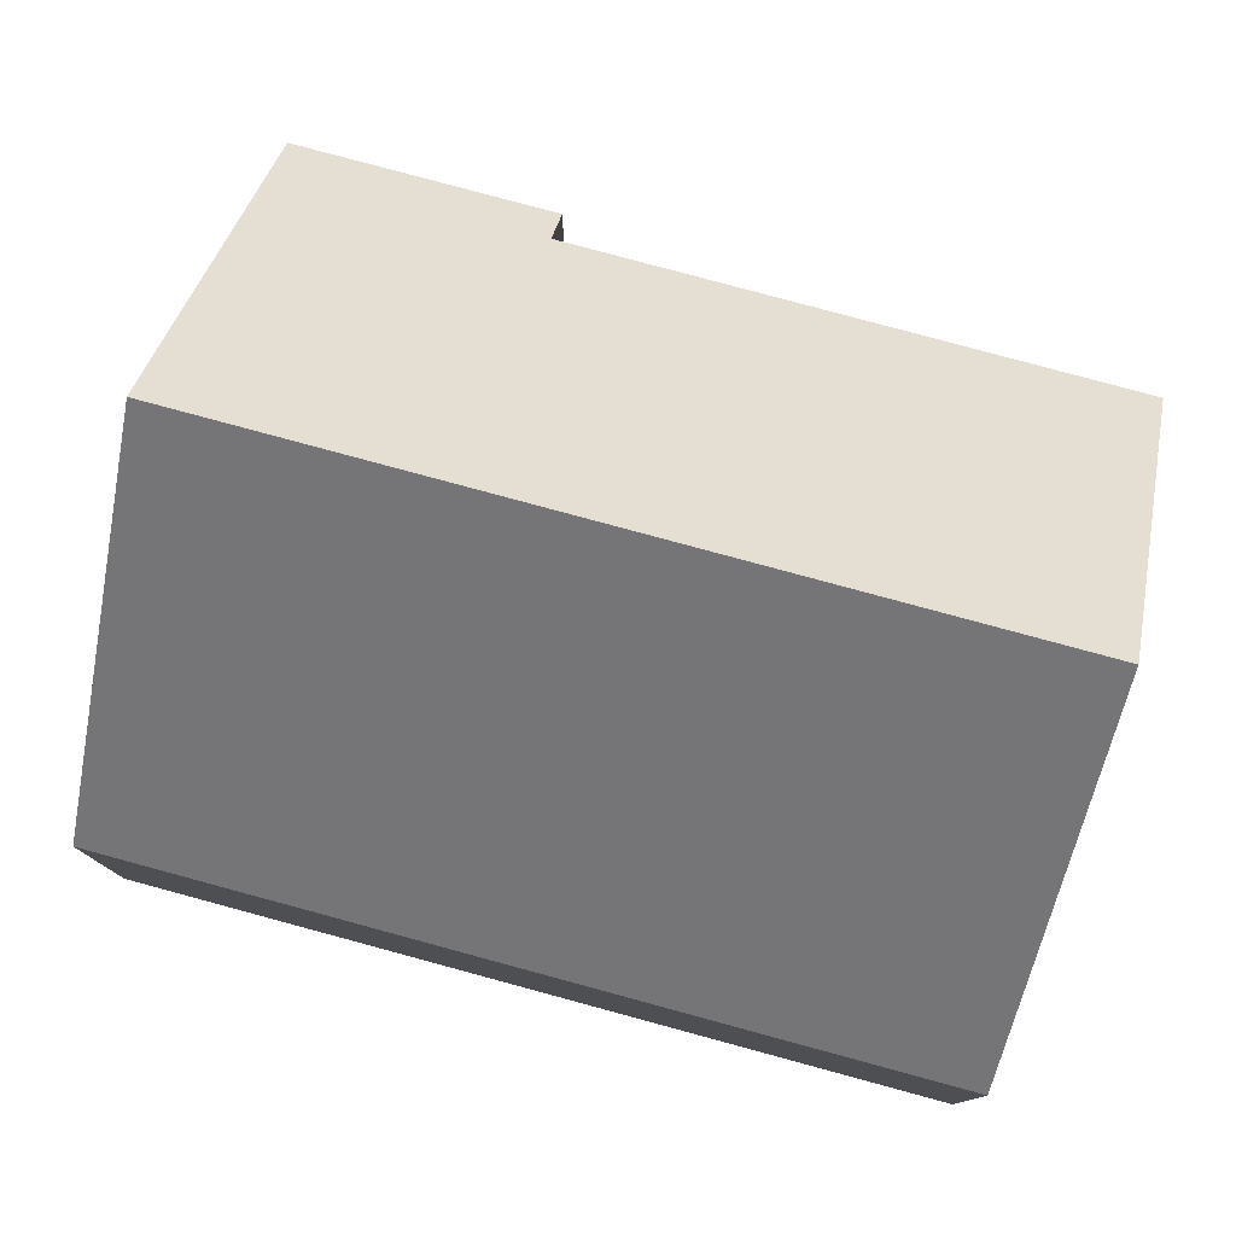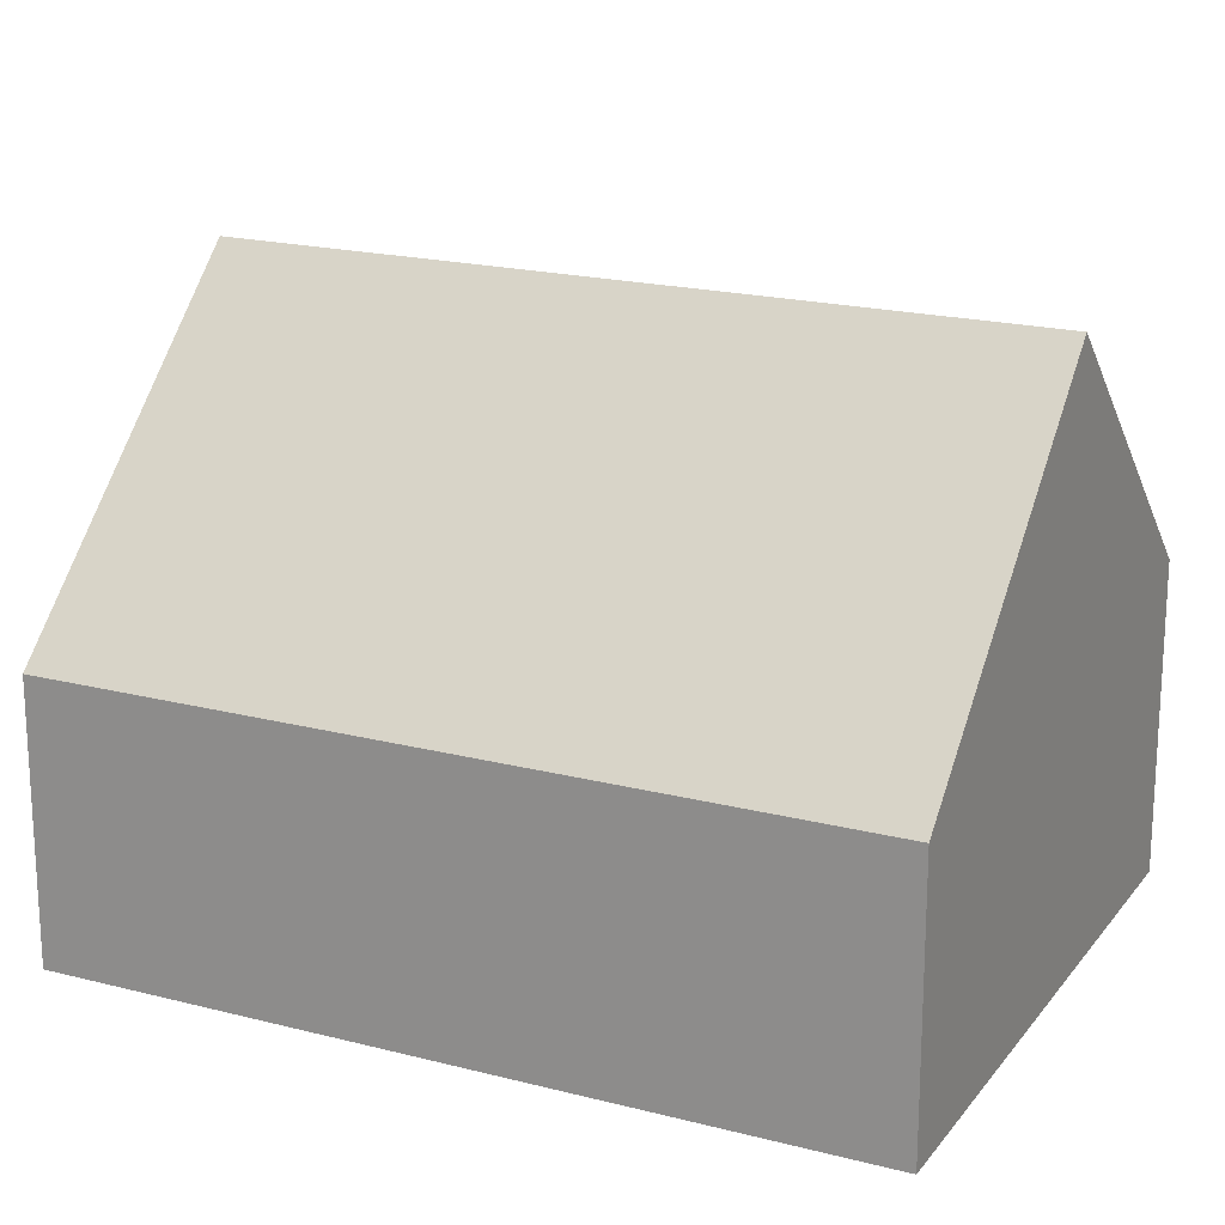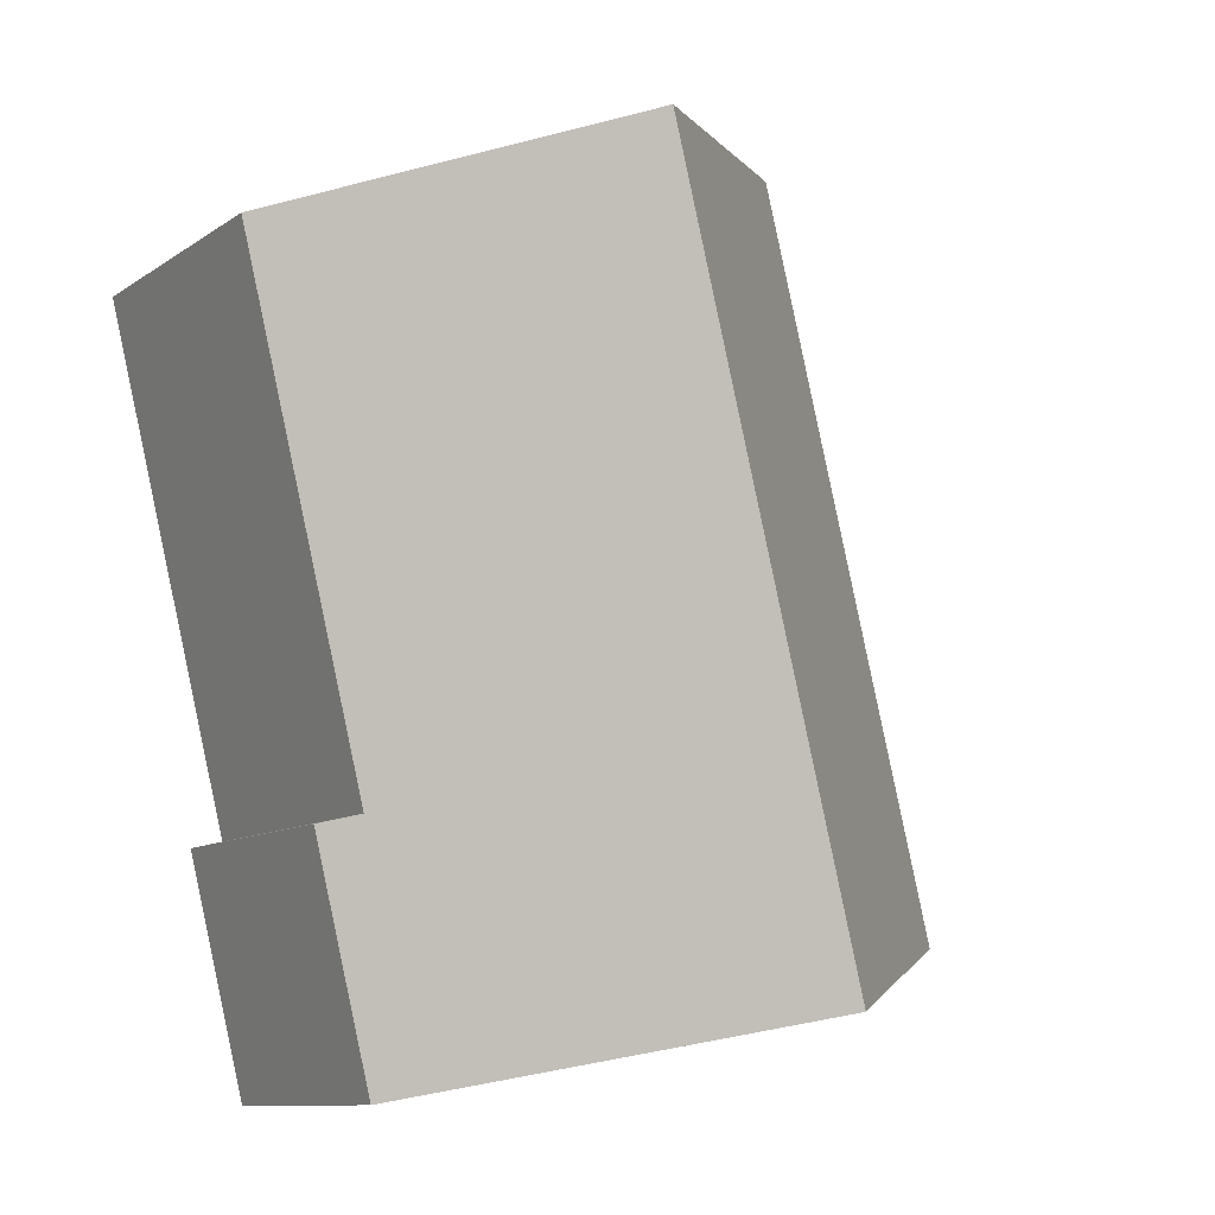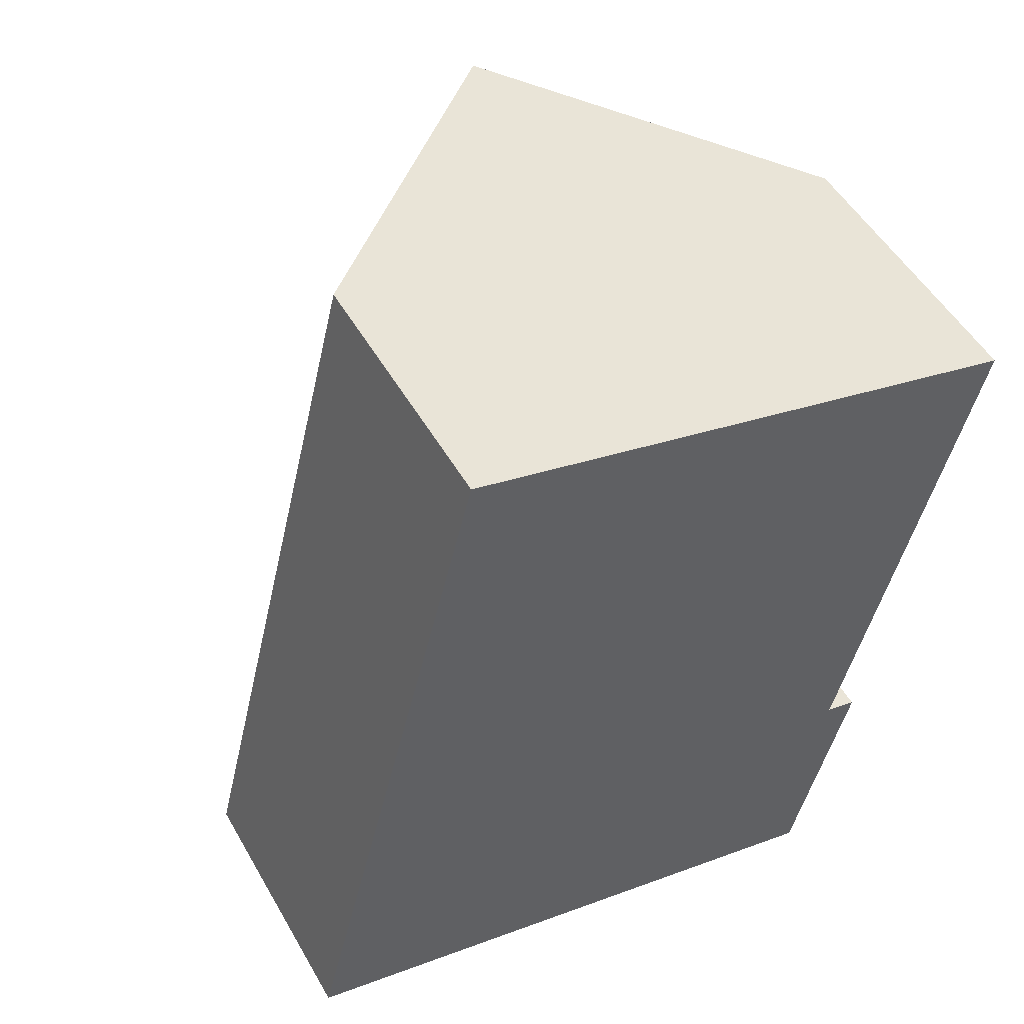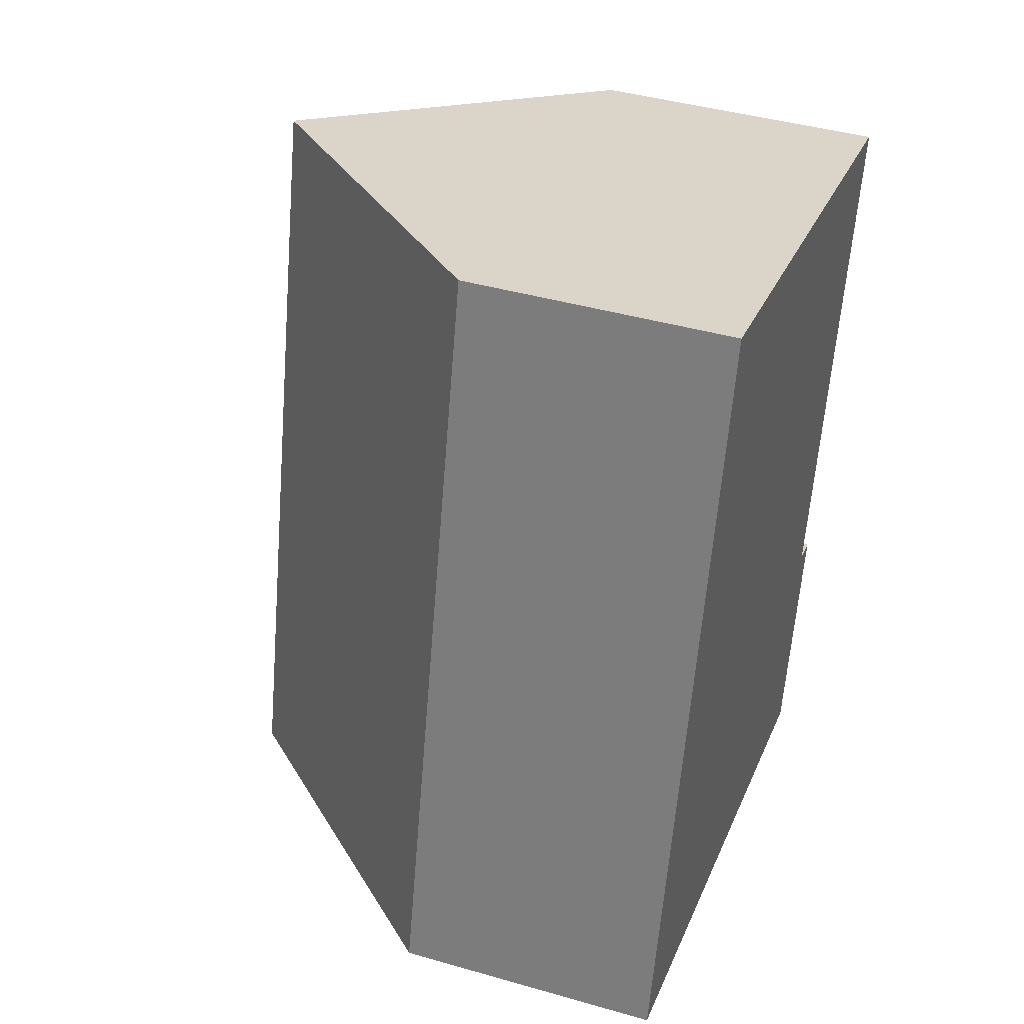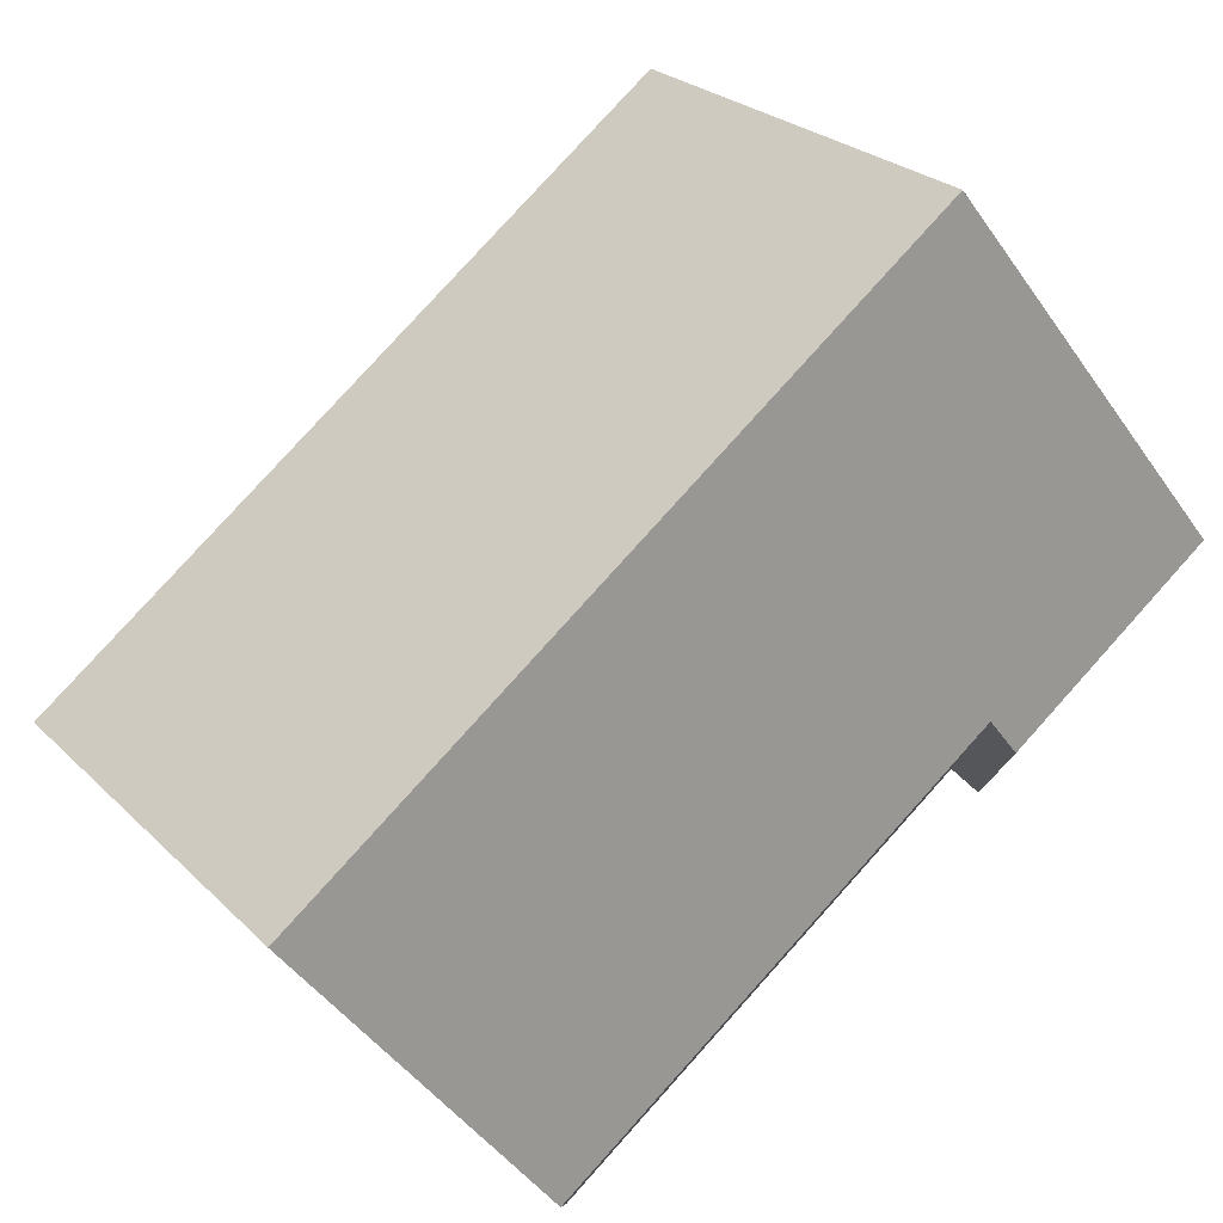
<metadata>
{"format":"obj","ext":"obj","renderer":"f3d","projection":"perspective","resolution":1024,"background":"white","views":[{"elev":79.4,"azim":-60.9,"up":"+Y"},{"elev":19.4,"azim":-50.2,"up":"+Y"},{"elev":-10.4,"azim":148.1,"up":"+Z"},{"elev":51.1,"azim":-29.1,"up":"+Z"},{"elev":41.9,"azim":-70.9,"up":"+Z"},{"elev":79.4,"azim":55.9,"up":"+Y"}]}
</metadata>
<code>
v  5.062 9.298 -1.257
v  3.099 4.372 12.48
v  8.161 9.298 11.22
v  0 4.372 2.677e-16
v  10.12 4.372 -2.514
v  10.57 4.89 1.561
v  11.1 4.372 1.429
v  12.69 4.89 10.1
v  11.1 -8.75e-17 1.429
v  10.12 1.539e-16 -2.514
v  12.69 -6.182e-16 10.1
v  10.57 -9.558e-17 1.561
v  5.062 7.697e-17 -1.257
v  0 0 0
v  3.099 -7.641e-16 12.48
v  8.161 -6.871e-16 11.22
g defaultobject
f 1 2 3
f 2 1 4
f 5 6 7
f 6 5 3
f 3 5 1
f 3 8 6
f 9 5 7
f 5 9 10
f 11 6 8
f 6 11 12
f 10 1 5
f 1 10 4
f 4 10 13
f 4 13 14
f 14 2 4
f 2 14 15
f 15 3 2
f 3 15 8
f 8 15 16
f 8 16 11
f 12 7 6
f 7 12 9
f 9 13 10
f 13 9 14
f 14 9 12
f 14 12 11
f 14 11 15
f 15 11 16

</code>
